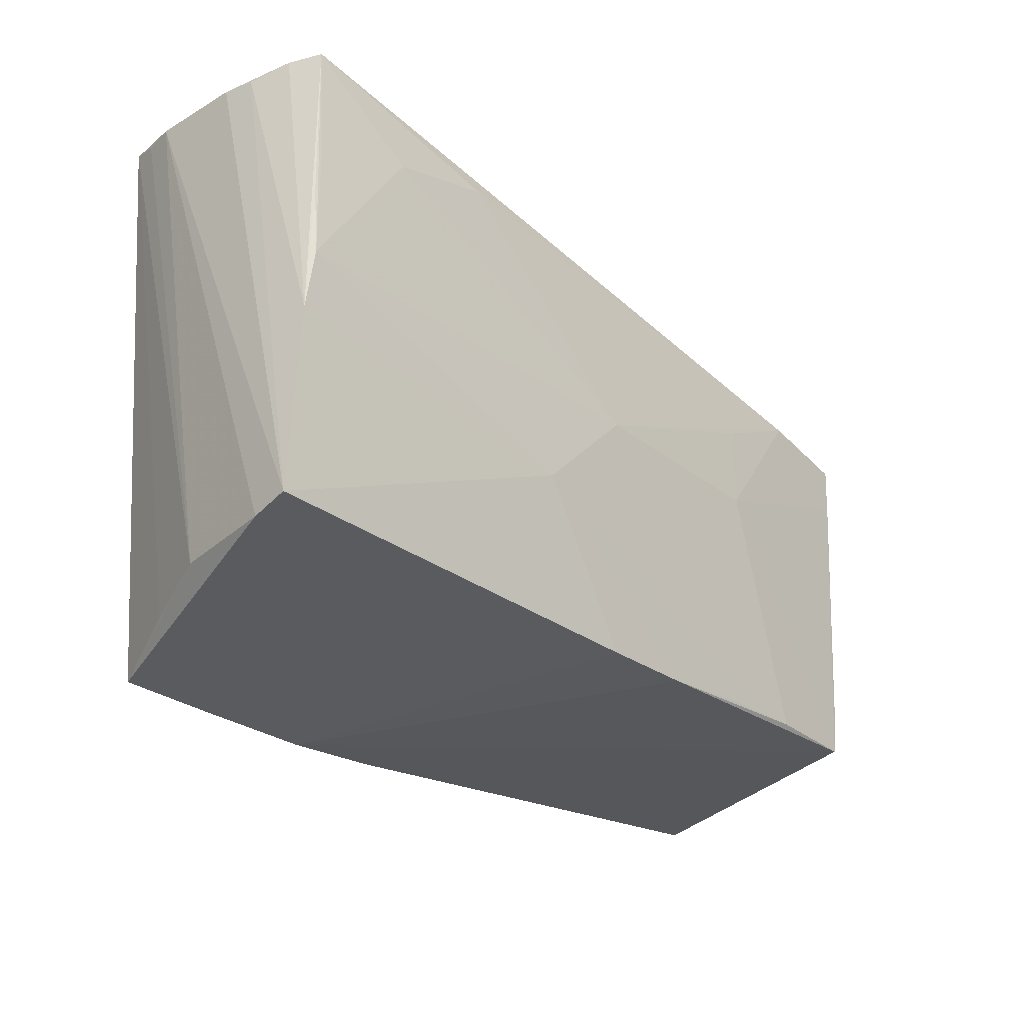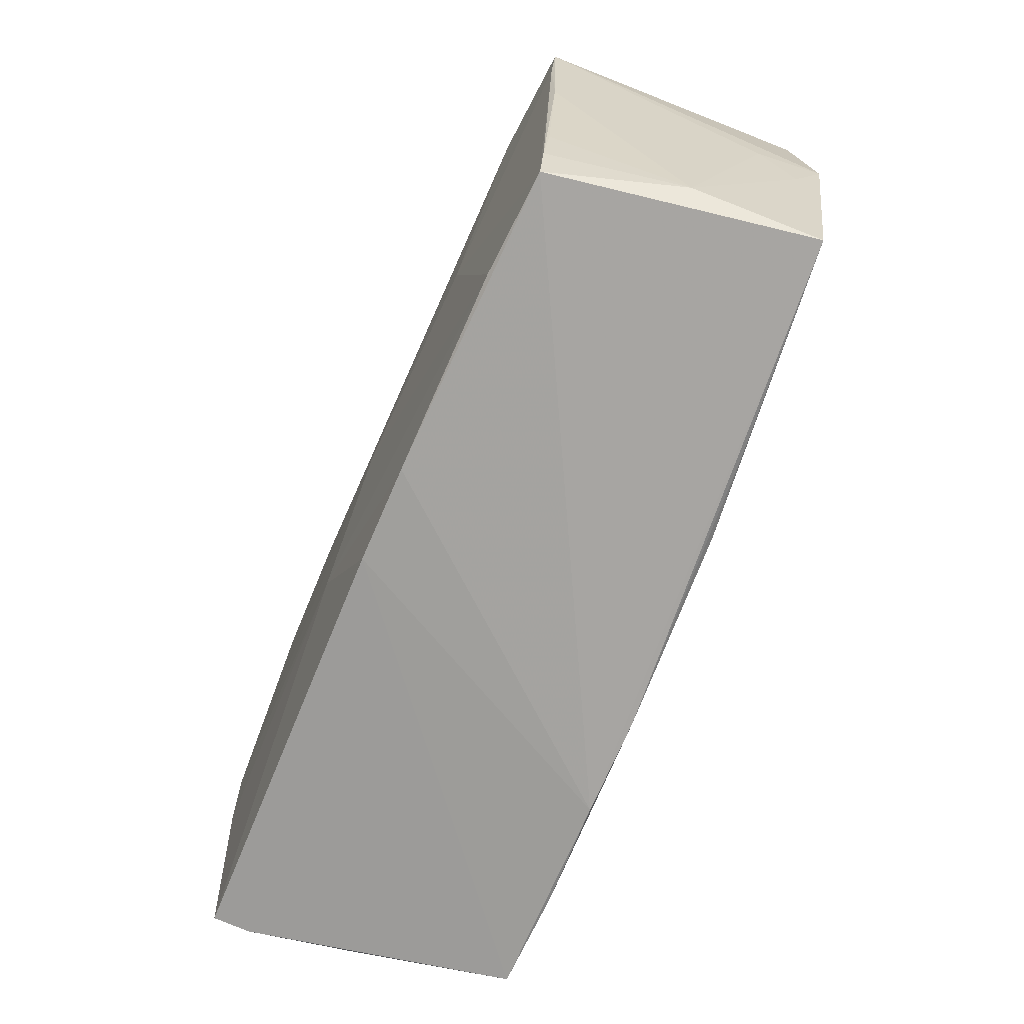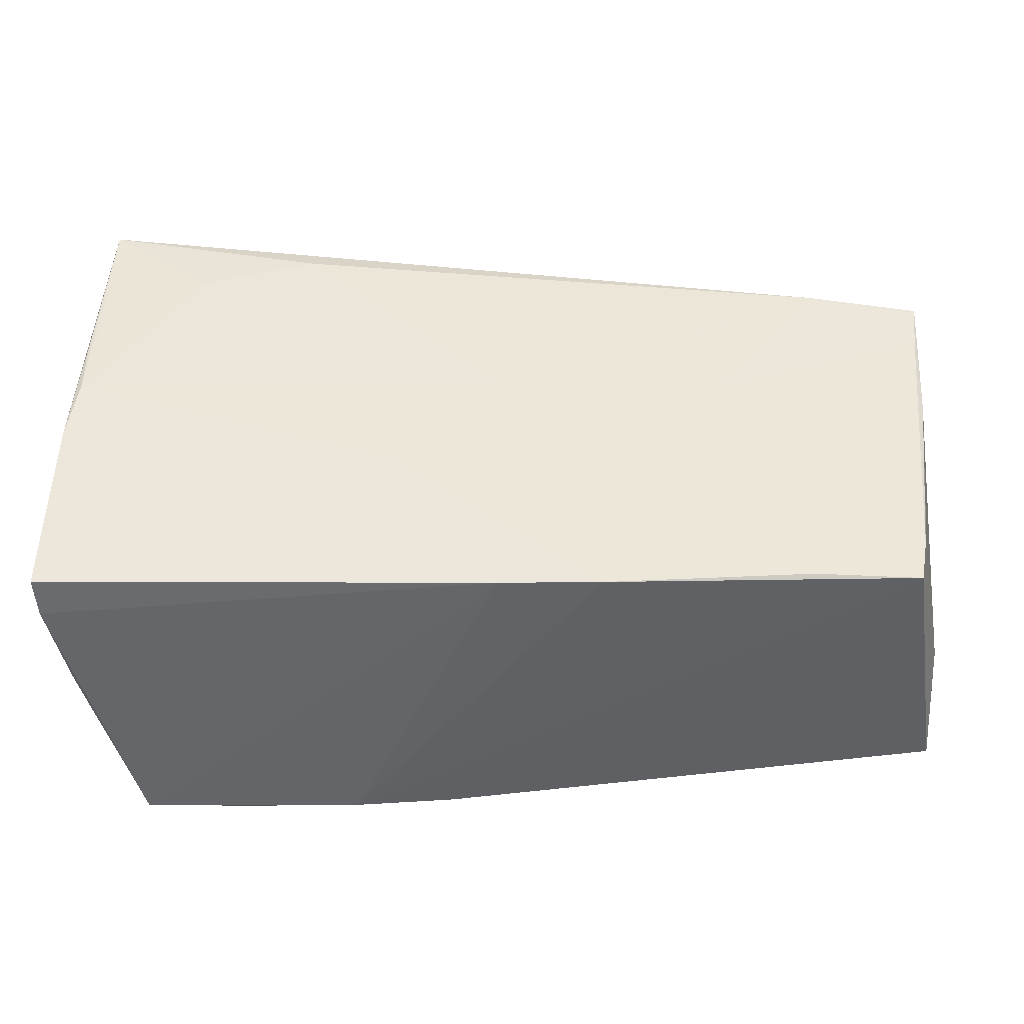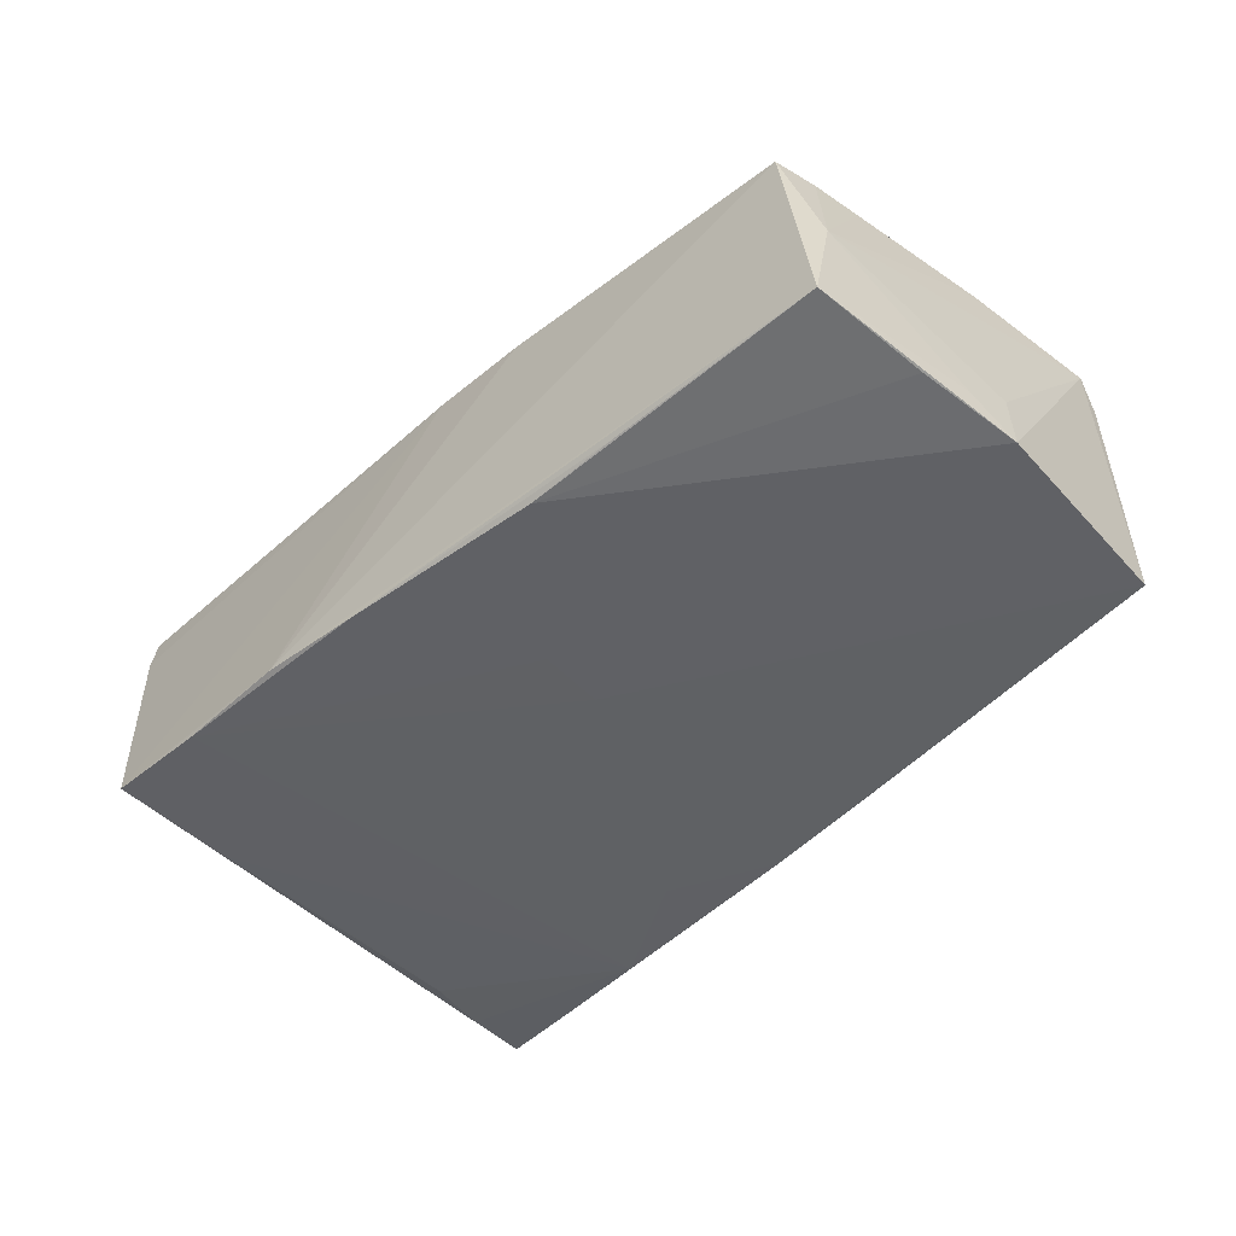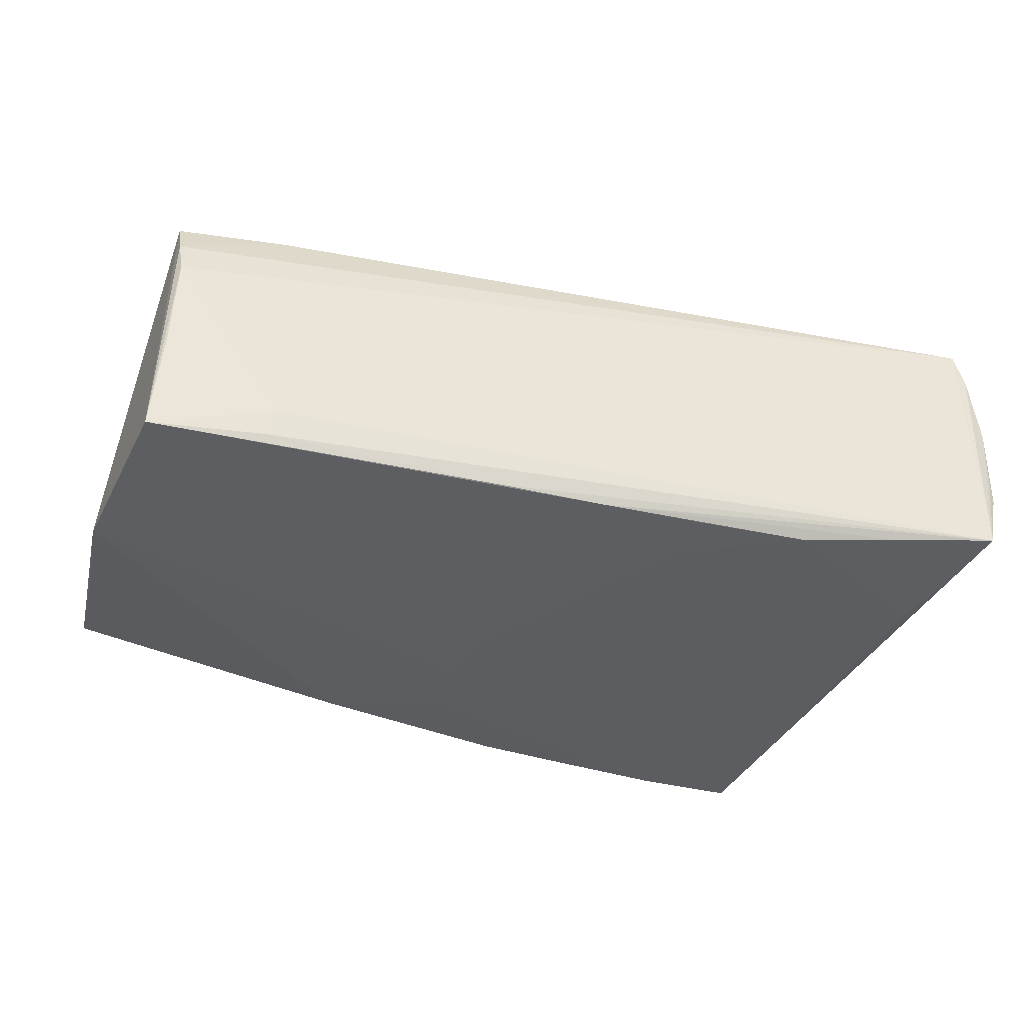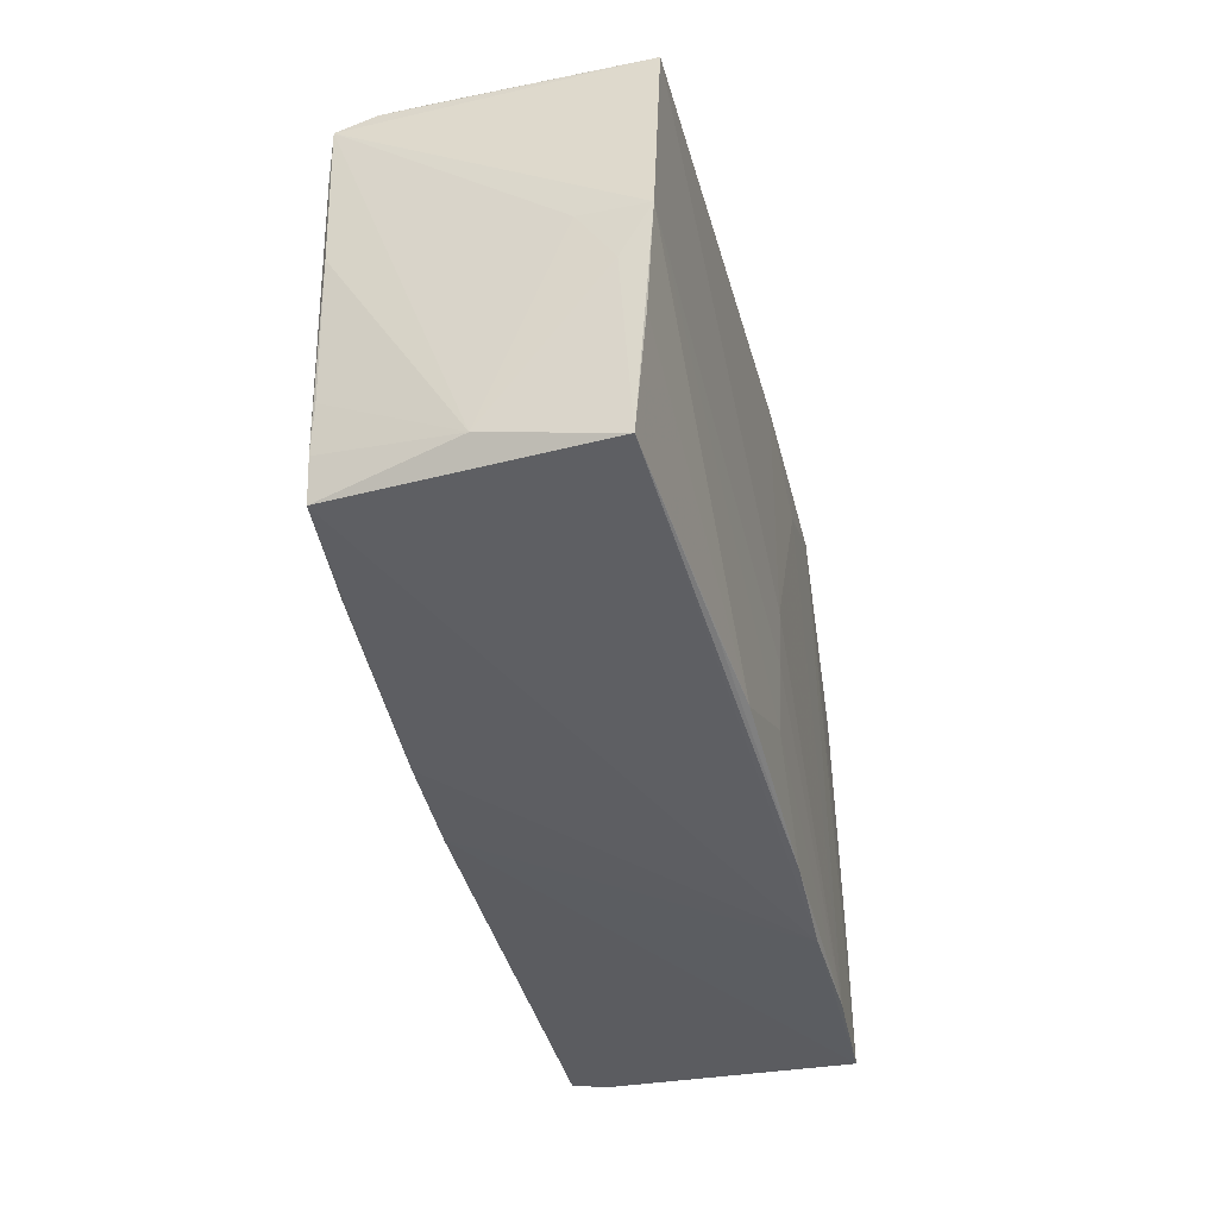
<metadata>
{"format":"obj","ext":"obj","renderer":"f3d","projection":"perspective","resolution":1024,"background":"white","views":[{"elev":-28.6,"azim":-50.1,"up":"+Y"},{"elev":-67.1,"azim":66.4,"up":"+Y"},{"elev":-40.5,"azim":-2.4,"up":"+Y"},{"elev":-45.8,"azim":45.6,"up":"+Z"},{"elev":-37.0,"azim":161.7,"up":"+Z"},{"elev":-39.6,"azim":102.3,"up":"+Y"}]}
</metadata>
<code>
v 0.04991 -0.01864 0.01783
v -0.05696 -0.004548 0.01809
v 0.0406 0.02656 -0.01667
v -0.006986 -0.03341 -0.01896
v 0.01077 0.02849 -0.01869
v 0.05285 0.005102 0.01718
v -0.04767 -0.01871 -0.01927
v 0.05671 0.0008502 -0.008949
v -0.05729 0.03301 0.006714
v -0.05435 -0.02899 -0.0004609
v -0.05696 -0.0287 0.01251
v 0.02644 0.0172 0.01867
v -0.05706 0.03381 -0.009017
v -0.01932 -0.03457 -0.01896
v 0.0538 0.02573 -0.004099
v 0.05757 4.485e-05 -0.01688
v 0.003697 -0.01443 -0.01952
v 0.05382 0.02503 0.01268
v 0.04009 0.02415 0.01812
v 0.05079 -0.01266 0.01738
v -0.03325 -0.03462 -0.01966
v -0.0152 0.02305 -0.01966
v -0.002393 -0.02707 0.01871
v 0.05622 -0.01292 -0.01579
v -0.002521 0.02932 -0.01922
v 0.03559 -0.02435 0.01863
v 0.05319 0.01654 0.01757
v -0.04158 0.03287 -0.01822
v -0.056 0.03386 -0.01305
v -0.05488 0.03366 0.01623
v 0.01801 -0.03015 -0.01805
v 0.04892 -0.024 0.01792
v -0.04938 0.007625 -0.01879
v 0.002887 -0.006311 -0.01966
v -0.02921 0.0308 -0.0196
v 0.0294 -0.02941 -0.01679
v 0.01008 -0.0266 0.01877
v -0.05588 0.01186 0.0176
v -0.05579 0.00341 0.01824
v -0.0462 -0.03498 -0.01946
v 0.05681 -0.005861 -0.01321
v -0.04189 0.02378 0.01784
v -0.01585 -0.008425 0.01965
v -0.05486 0.01903 0.01725
v -0.05061 -0.03149 -0.009377
v 0.05524 -0.02719 -0.01435
v -0.05056 0.01759 -0.01857
v -0.05316 0.02606 -0.01777
v -0.05497 0.03498 -0.01674
v 0.05402 0.02311 0.0173
v 0.02564 0.005809 0.01915
v 0.05488 0.02505 -0.01727
v -0.05622 0.03371 0.01206
v 0.03966 0.02705 -0.01315
v -0.02777 0.02827 0.01782
v -0.05757 -0.02762 0.01723
v -0.05757 0.03349 0.002578
v -0.05693 0.03391 -0.005739
v -0.01562 0.02994 -0.01944
v 0.05385 -0.02264 0.001154
v 0.02279 -0.0251 0.01874
v 0.05336 0.0259 0.008315
v -0.002442 0.004868 0.01966
v 0.004431 -0.02326 -0.01914
f 13 49 29
f 16 34 52
f 52 50 16
f 62 49 30
f 58 49 13
f 42 55 30
f 30 55 19
f 13 56 57
f 57 56 9
f 57 58 13
f 49 58 57
f 53 57 9
f 30 49 53
f 49 57 53
f 10 29 49
f 13 29 10
f 7 35 40
f 35 47 48
f 47 7 48
f 40 49 48
f 48 7 40
f 25 52 34
f 34 22 25
f 18 62 30
f 18 19 50
f 30 19 18
f 50 52 18
f 52 62 18
f 15 62 52
f 44 30 39
f 39 42 44
f 44 42 30
f 32 14 46
f 46 60 32
f 32 51 26
f 21 14 40
f 40 35 21
f 35 22 21
f 21 22 34
f 16 50 8
f 50 60 8
f 41 46 16
f 41 60 46
f 16 8 41
f 41 8 60
f 2 43 39
f 56 43 2
f 30 53 2
f 9 56 2
f 2 53 9
f 23 43 56
f 40 14 23
f 11 10 40
f 40 23 11
f 11 23 56
f 11 56 13
f 13 10 11
f 45 49 40
f 40 10 45
f 45 10 49
f 33 47 35
f 35 7 33
f 33 7 47
f 28 25 35
f 49 25 28
f 35 48 28
f 28 48 49
f 5 25 49
f 52 25 5
f 49 3 5
f 3 52 5
f 59 22 35
f 35 25 59
f 59 25 22
f 49 62 54
f 62 15 54
f 54 3 49
f 54 52 3
f 54 15 52
f 63 43 26
f 26 51 63
f 55 42 63
f 63 19 55
f 63 42 39
f 39 43 63
f 6 60 50
f 51 32 27
f 50 19 27
f 19 51 27
f 27 6 50
f 16 46 24
f 24 31 16
f 46 31 24
f 46 14 4
f 14 21 4
f 17 34 16
f 17 21 34
f 39 30 38
f 38 2 39
f 30 2 38
f 26 43 61
f 37 23 14
f 14 32 37
f 37 32 26
f 26 61 37
f 43 23 37
f 37 61 43
f 12 51 19
f 19 63 12
f 12 63 51
f 1 32 60
f 1 27 32
f 6 27 1
f 36 31 46
f 46 4 36
f 36 4 31
f 16 31 64
f 64 17 16
f 31 4 64
f 64 4 21
f 21 17 64
f 60 6 20
f 20 1 60
f 6 1 20

</code>
